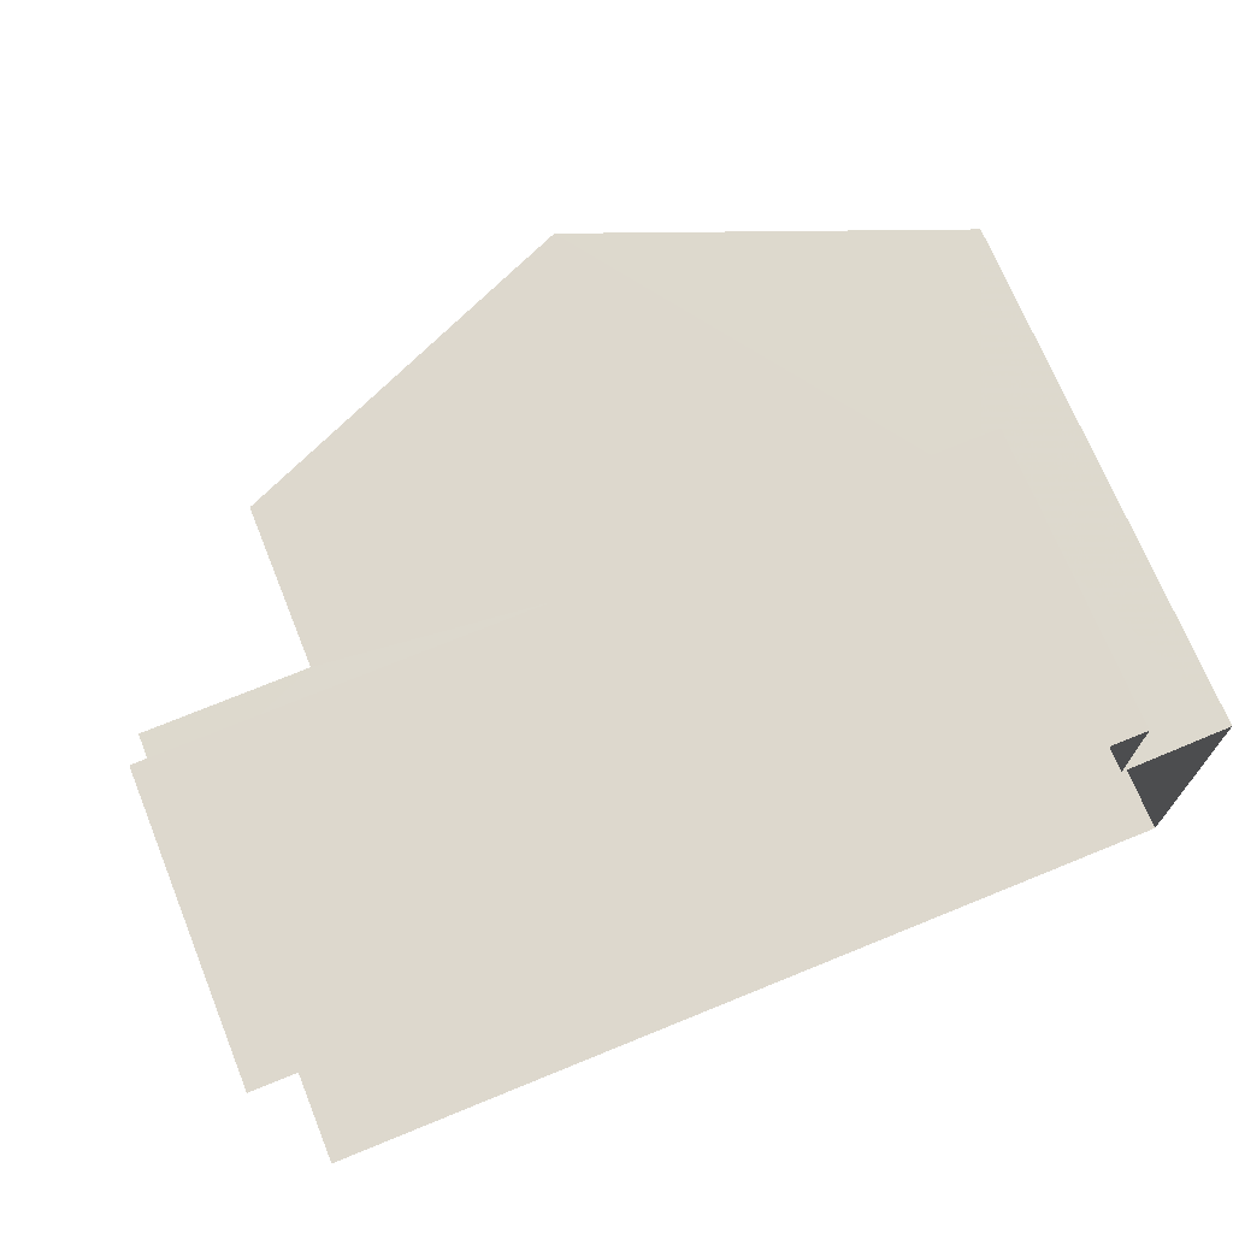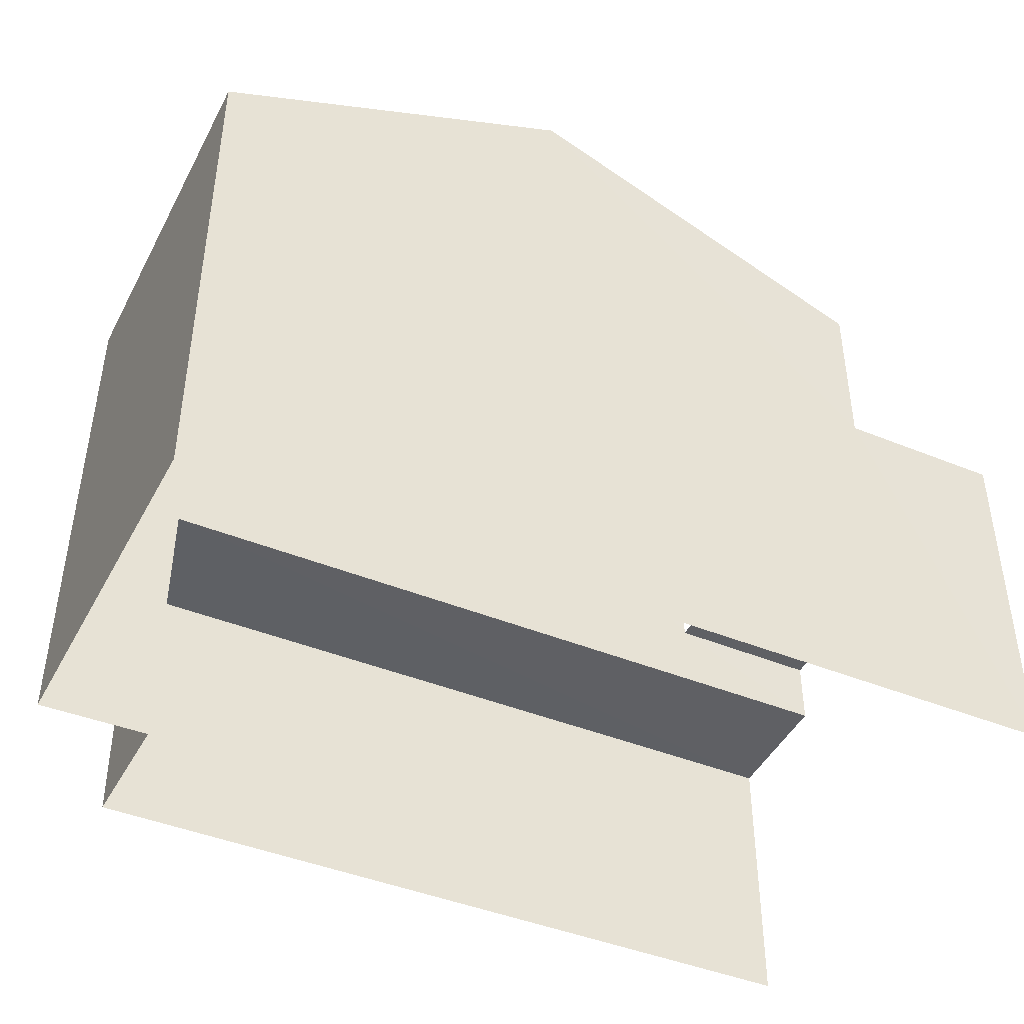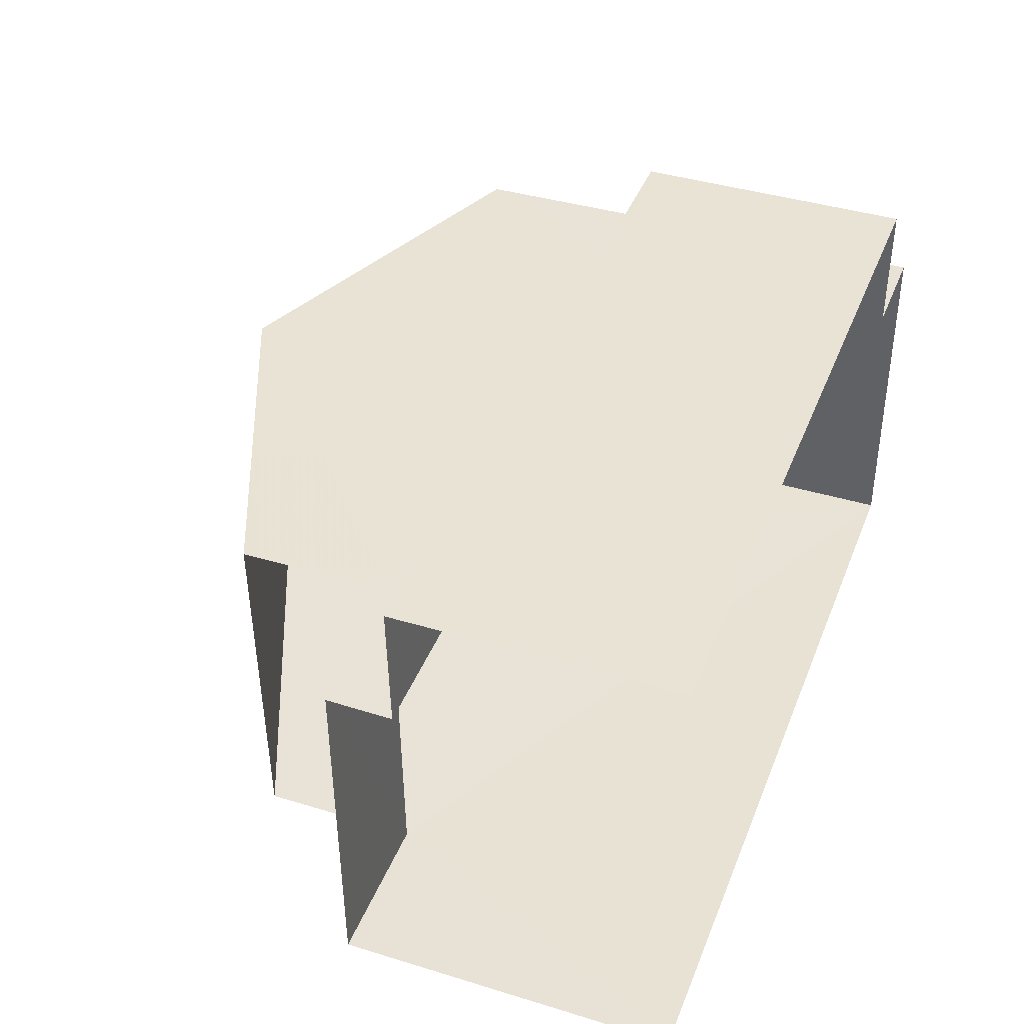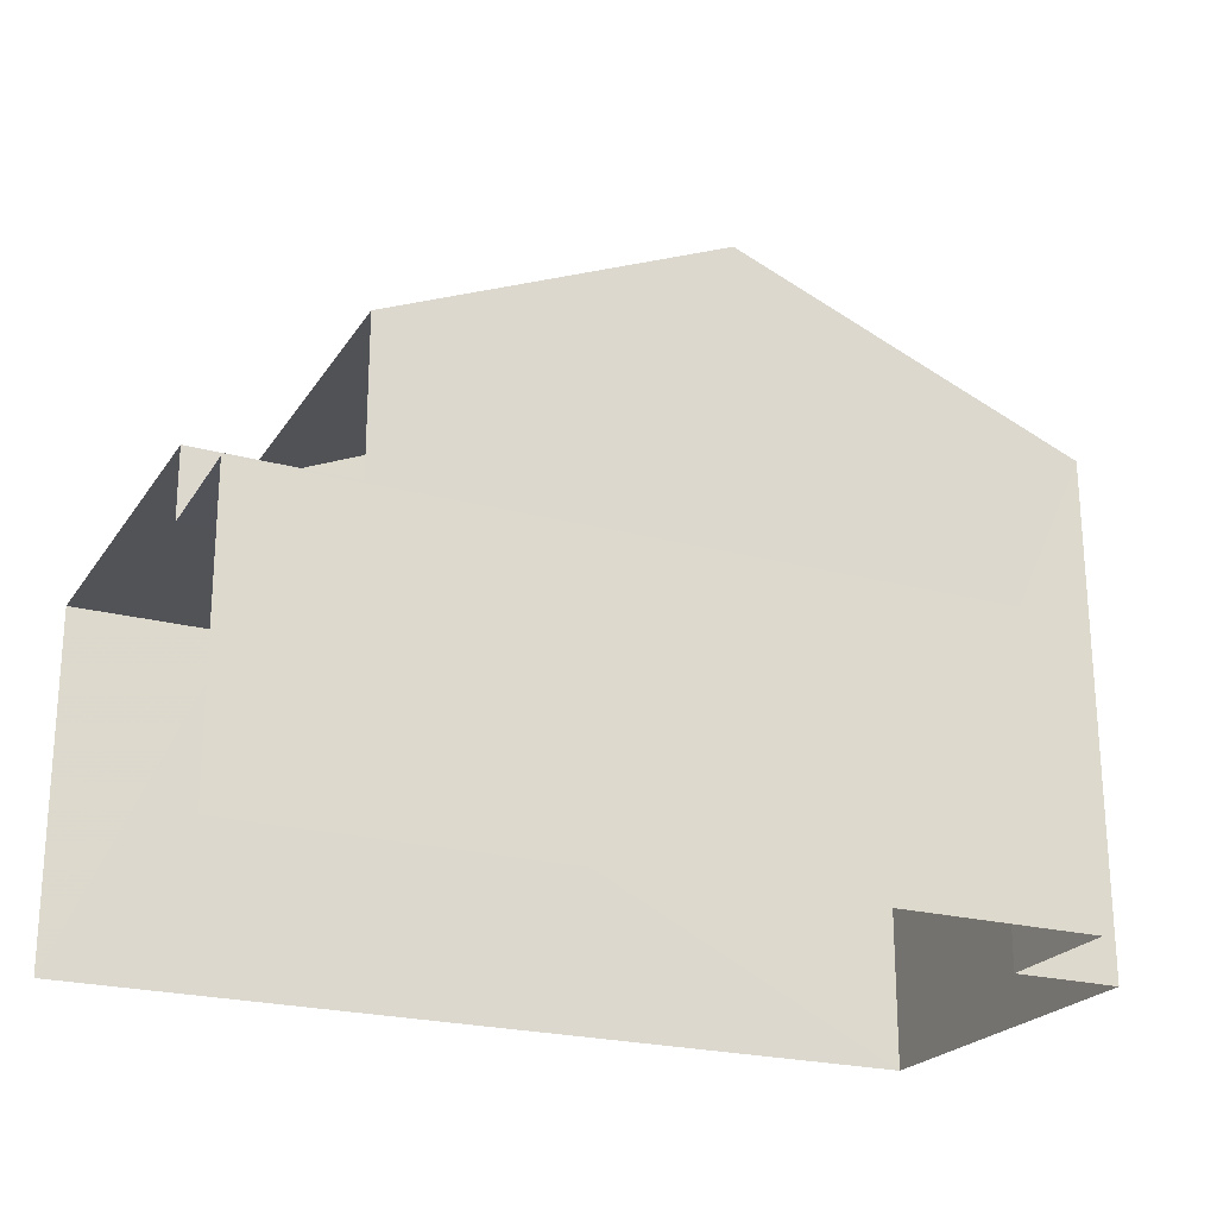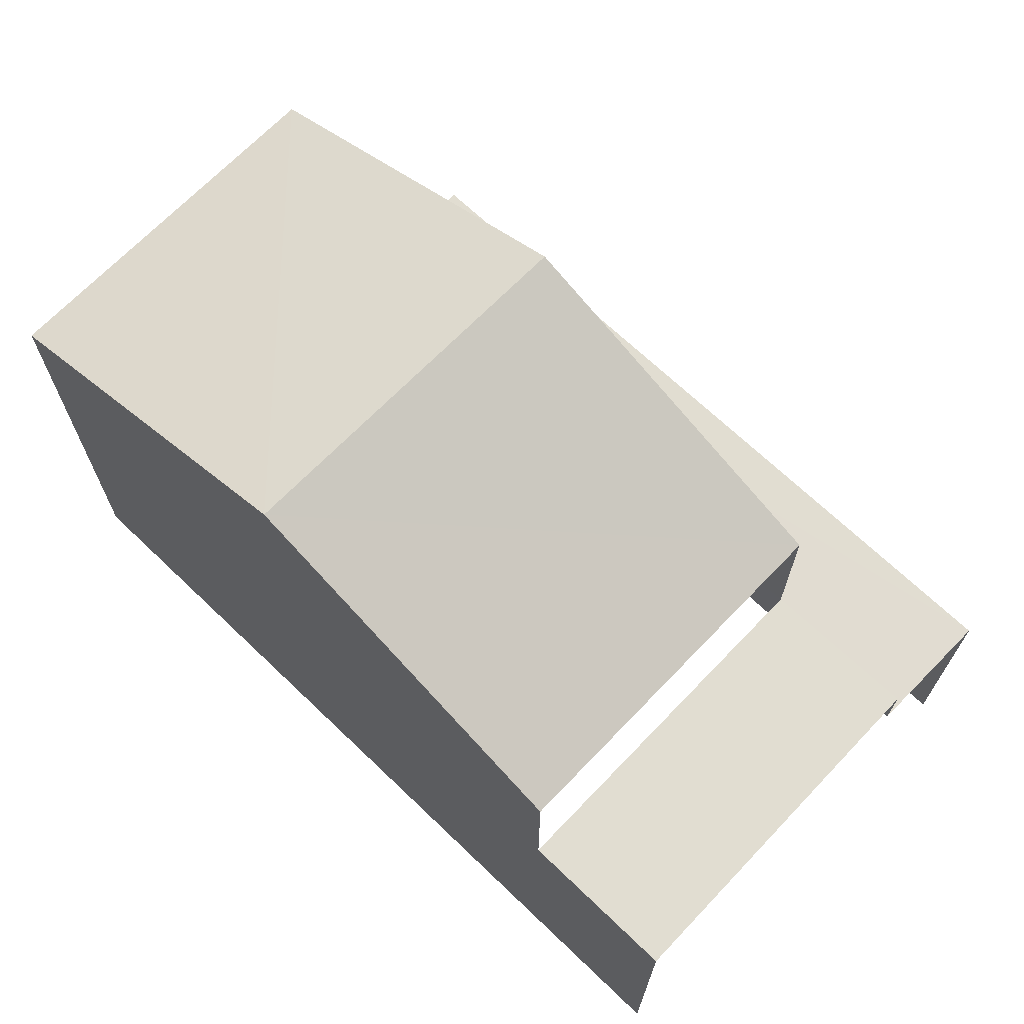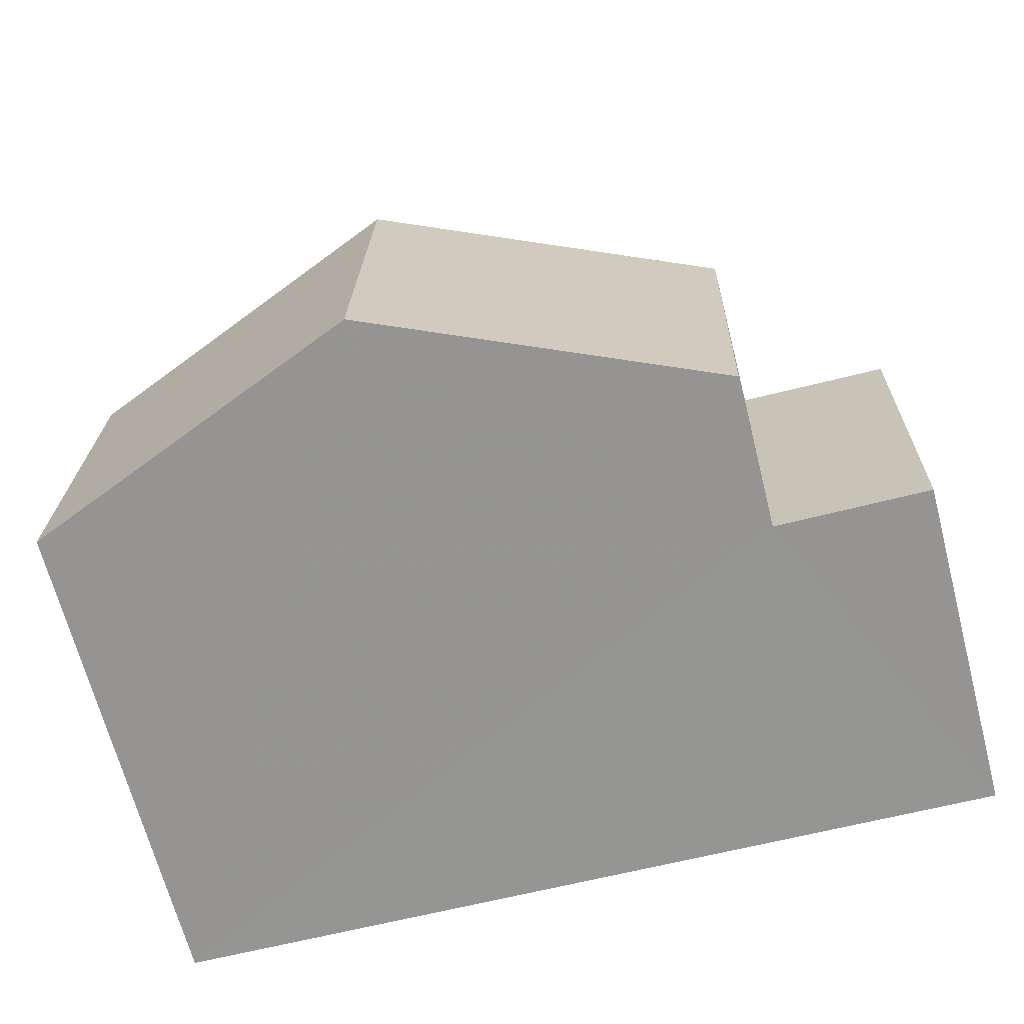
<metadata>
{"format":"obj","ext":"obj","renderer":"f3d","projection":"perspective","resolution":1024,"background":"white","views":[{"elev":71.3,"azim":158.1,"up":"+Y"},{"elev":-43.2,"azim":-27.2,"up":"+Z"},{"elev":40.1,"azim":110.6,"up":"+Y"},{"elev":-22.6,"azim":153.9,"up":"+Z"},{"elev":68.8,"azim":42.3,"up":"+Z"},{"elev":-67.8,"azim":14.6,"up":"+Y"}]}
</metadata>
<code>
v -3.737e+05 -1.034e+05 27.66
v -3.737e+05 -1.034e+05 27.66
v -3.737e+05 -1.034e+05 27.67
v -3.737e+05 -1.034e+05 27.66
v -3.737e+05 -1.034e+05 27.66
v -3.737e+05 -1.034e+05 27.66
v -3.737e+05 -1.034e+05 33.86
v -3.737e+05 -1.034e+05 33.86
v -3.737e+05 -1.034e+05 35.65
v -3.737e+05 -1.034e+05 35.65
v -3.737e+05 -1.034e+05 31.92
v -3.737e+05 -1.034e+05 31.92
v -3.737e+05 -1.034e+05 31.92
v -3.737e+05 -1.034e+05 31.92
v -3.737e+05 -1.034e+05 31.09
v -3.737e+05 -1.034e+05 31.09
v -3.737e+05 -1.034e+05 31.09
v -3.737e+05 -1.034e+05 31.09
v -3.737e+05 -1.034e+05 33.86
v -3.737e+05 -1.034e+05 33.86
f 1 2 3
f 3 2 4
f 4 2 5
f 2 6 5
f 14 19 20
f 11 14 20
f 13 12 18
f 12 4 18
f 18 5 16
f 18 4 5
f 7 8 9
f 10 7 9
f 11 12 13
f 14 11 13
f 15 16 17
f 15 18 16
f 9 19 10
f 9 20 19
f 17 5 6
f 17 16 5
f 2 1 15
f 18 15 14
f 13 18 14
f 1 7 15
f 19 14 10
f 15 7 10
f 14 15 10
f 8 1 3
f 8 7 1
f 15 17 6
f 2 15 6
f 8 3 9
f 20 9 11
f 11 3 4
f 11 4 12
f 9 3 11

</code>
